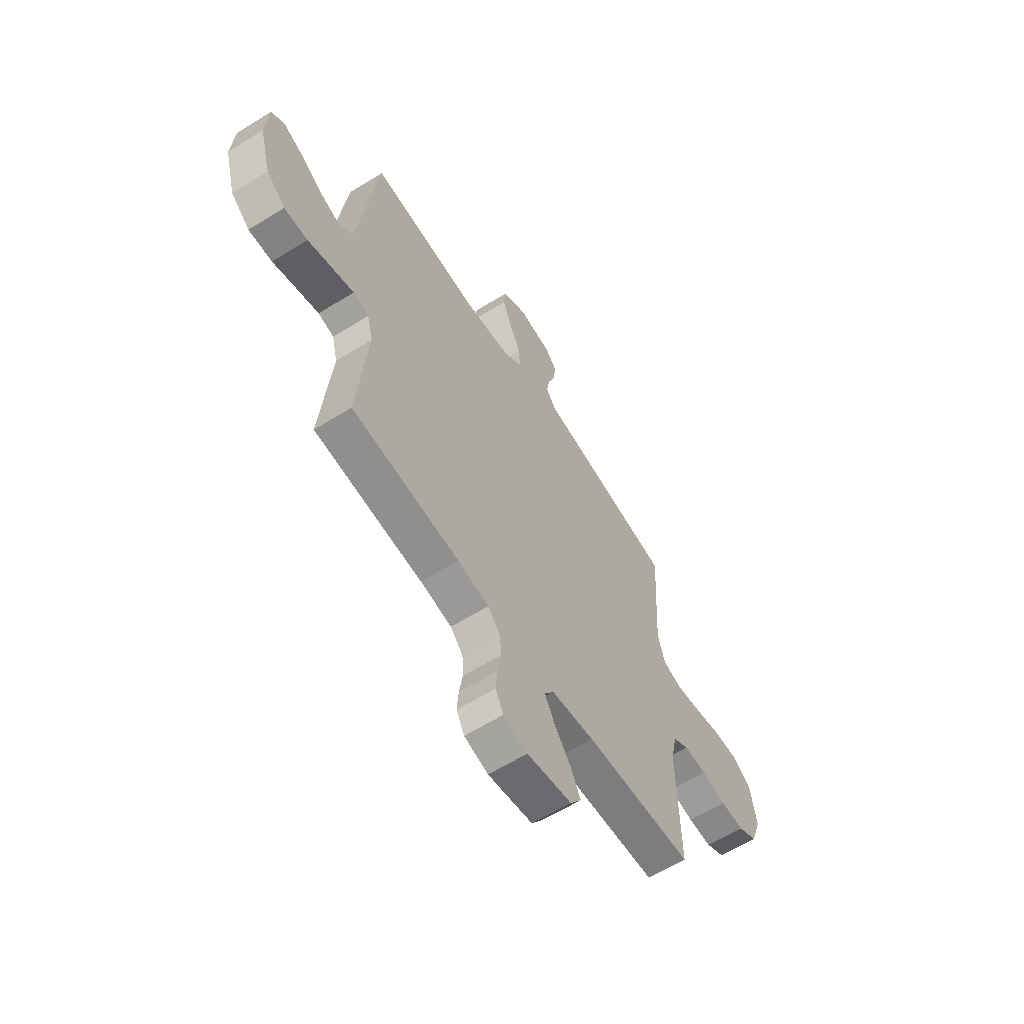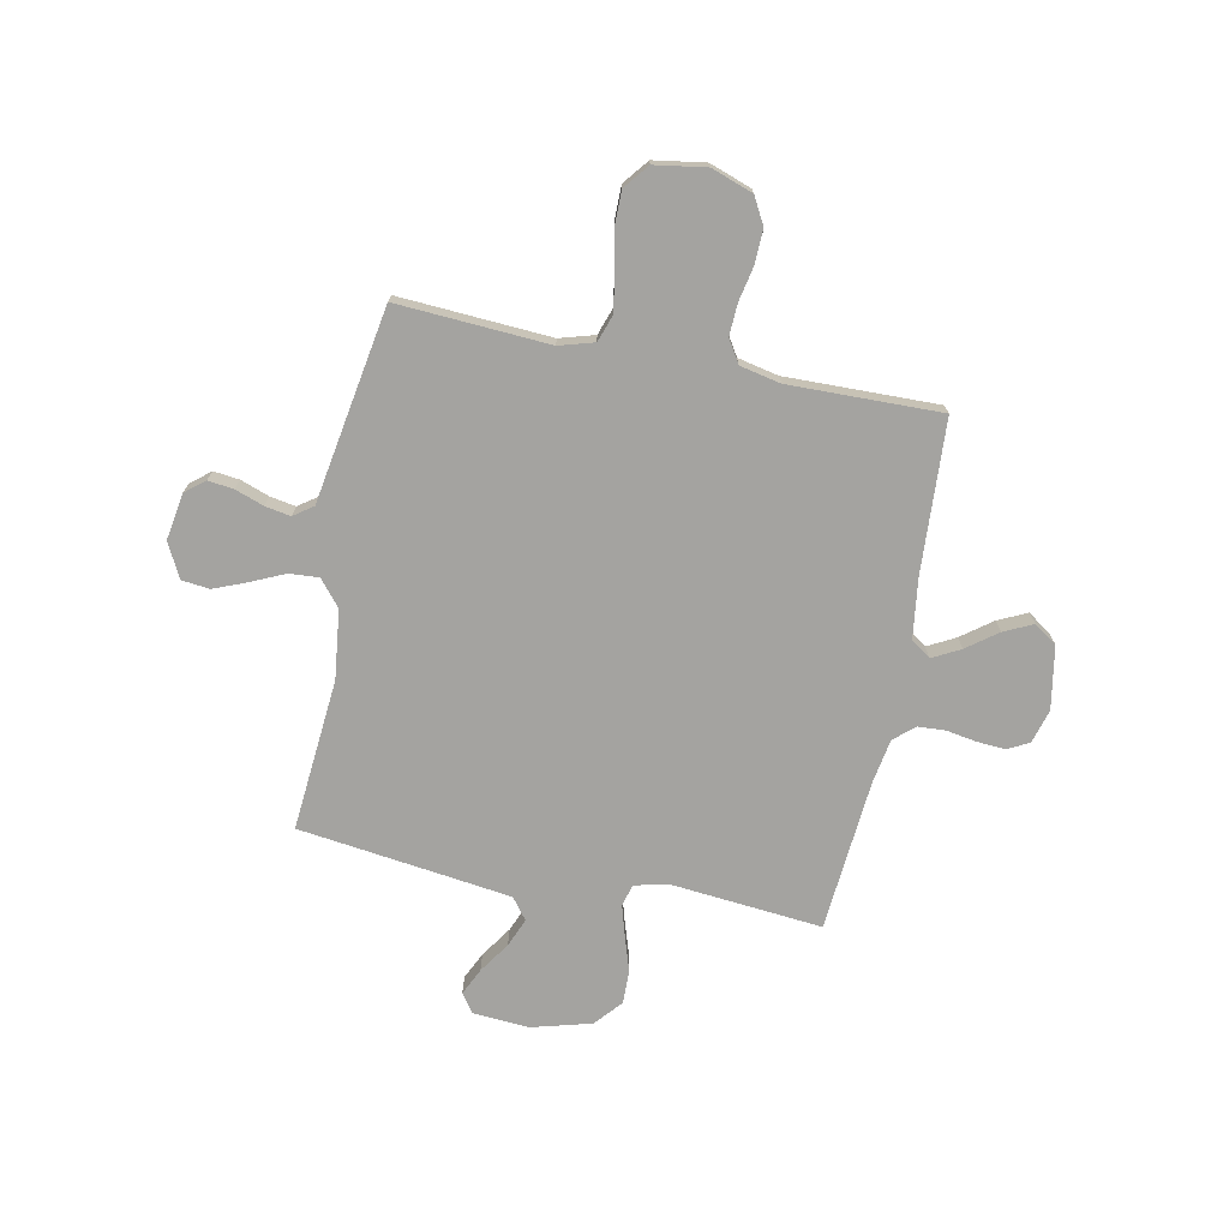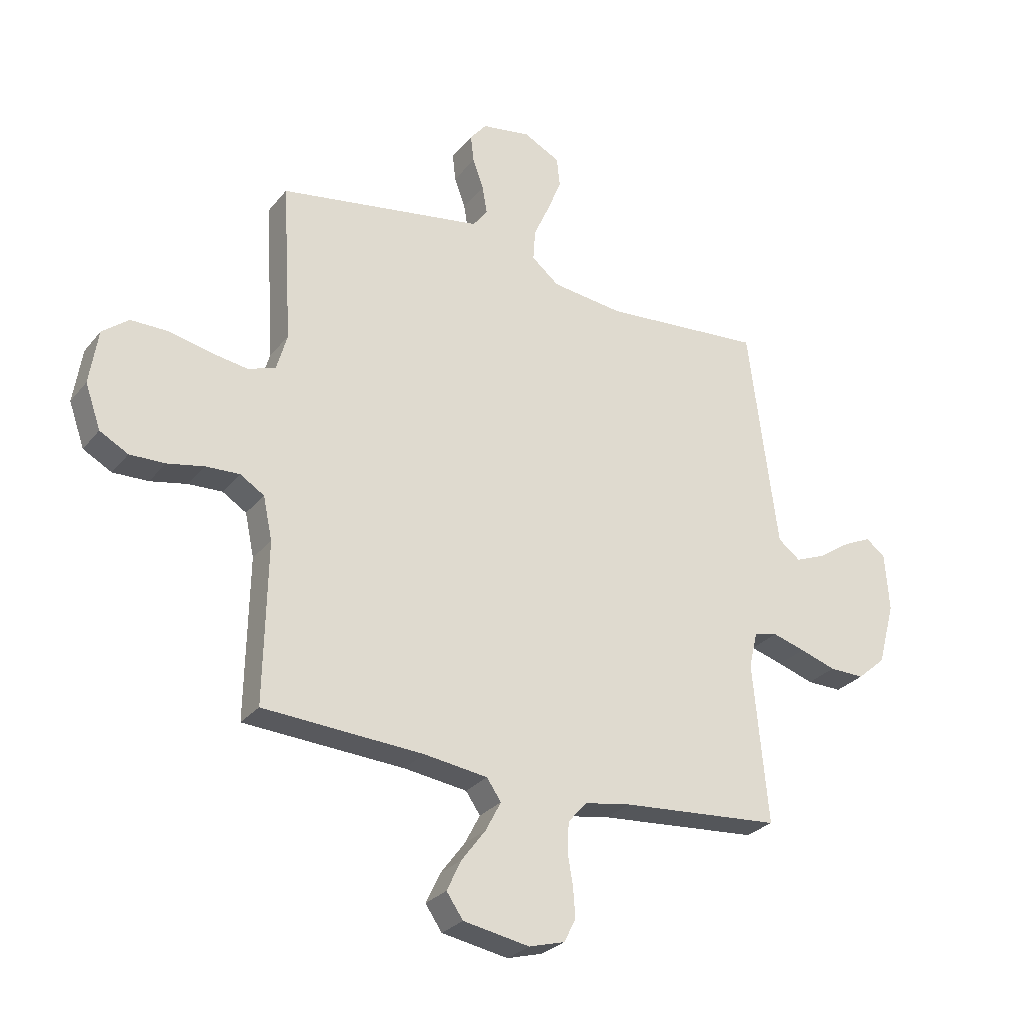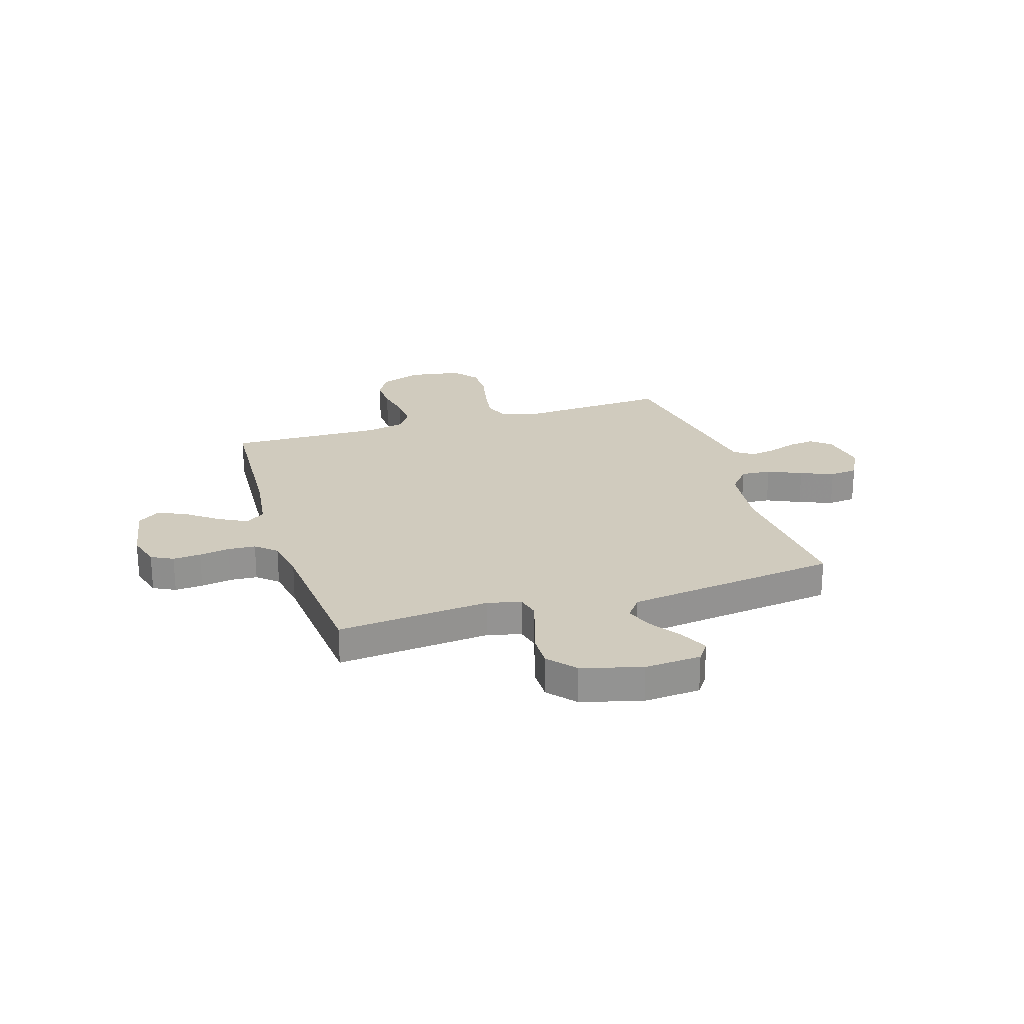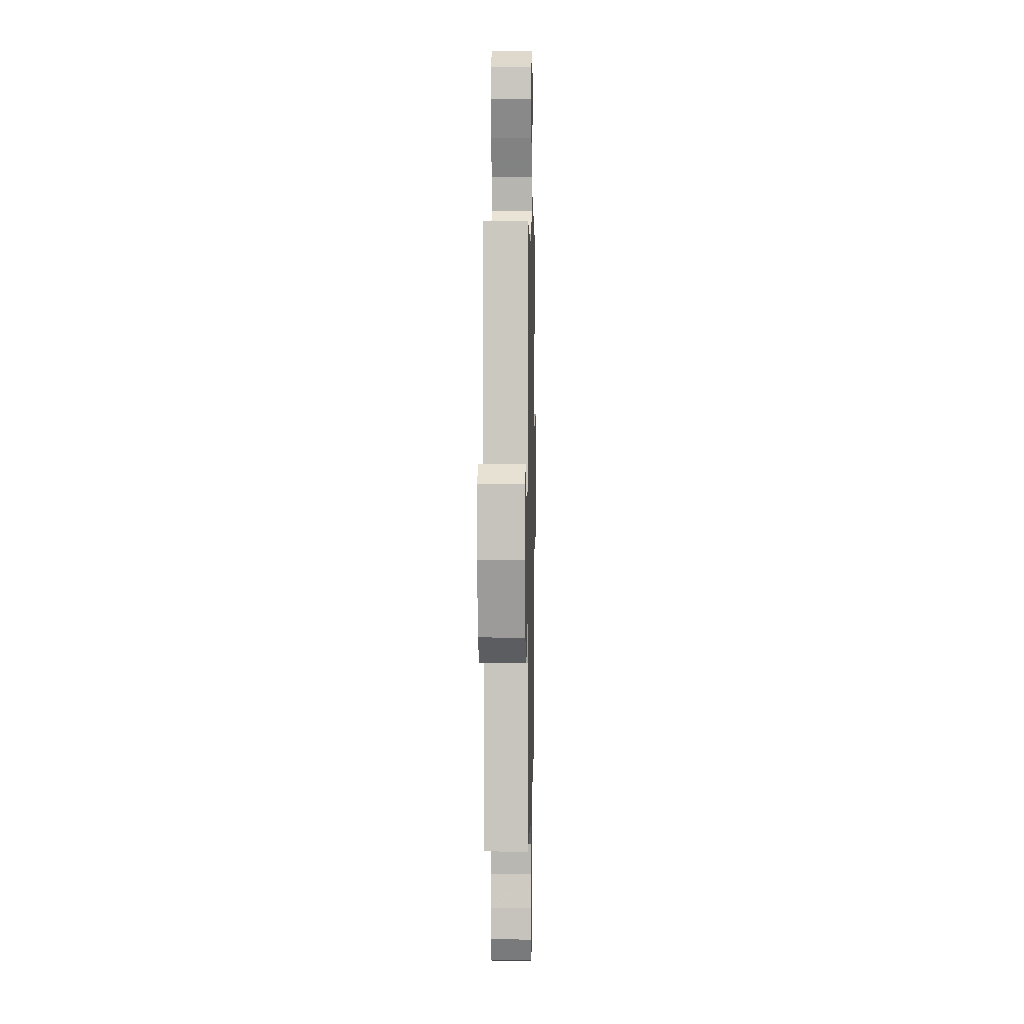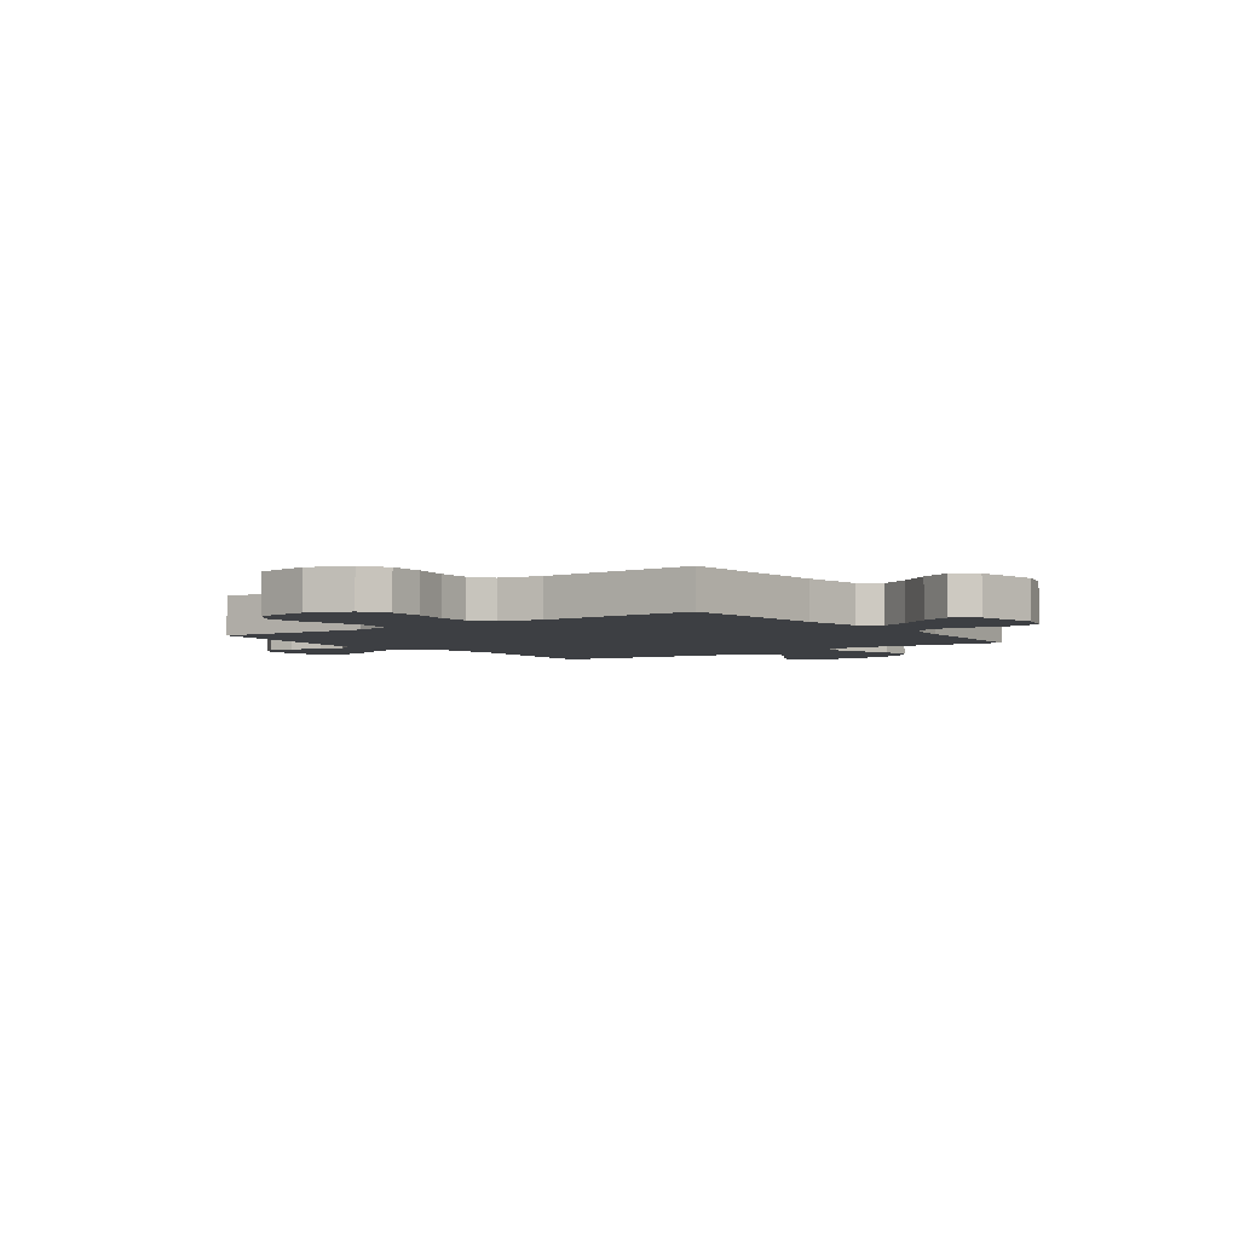
<metadata>
{"format":"obj","ext":"obj","renderer":"f3d","projection":"perspective","resolution":1024,"background":"white","views":[{"elev":-61.6,"azim":-57.7,"up":"+Z"},{"elev":-73.0,"azim":78.6,"up":"+Y"},{"elev":-28.1,"azim":149.4,"up":"+Z"},{"elev":23.5,"azim":-107.2,"up":"+Y"},{"elev":4.8,"azim":-88.9,"up":"+Z"},{"elev":-3.9,"azim":126.2,"up":"+Y"}]}
</metadata>
<code>
v 0.5 0.07 -0.5
v 0.2 0.07 -0.517
v 0.081 0.07 -0.533
v 0.054 0.07 -0.572
v 0.083 0.07 -0.627
v 0.128 0.07 -0.687
v 0.155 0.07 -0.744
v 0.124 0.07 -0.789
v 0 0.07 -0.811
v -0.067 0.07 -0.792
v -0.089 0.07 -0.749
v -0.085 0.07 -0.694
v -0.075 0.07 -0.634
v -0.078 0.07 -0.58
v -0.113 0.07 -0.54
v -0.2 0.07 -0.525
v -0.5 0.07 -0.5
v -0.472 0.07 -0.2
v -0.488 0.07 -0.134
v -0.532 0.07 -0.123
v -0.593 0.07 -0.141
v -0.661 0.07 -0.163
v -0.727 0.07 -0.164
v -0.78 0.07 -0.118
v -0.812 0.07 0
v -0.804 0.07 0.111
v -0.767 0.07 0.137
v -0.714 0.07 0.112
v -0.653 0.07 0.071
v -0.597 0.07 0.048
v -0.555 0.07 0.08
v -0.539 0.07 0.2
v -0.5 0.07 0.5
v -0.2 0.07 0.475
v -0.065 0.07 0.491
v -0.014 0.07 0.533
v -0.018 0.07 0.592
v -0.048 0.07 0.658
v -0.074 0.07 0.723
v -0.068 0.07 0.778
v 0 0.07 0.813
v 0.092 0.07 0.798
v 0.123 0.07 0.76
v 0.117 0.07 0.709
v 0.097 0.07 0.653
v 0.088 0.07 0.602
v 0.115 0.07 0.564
v 0.2 0.07 0.55
v 0.5 0.07 0.5
v 0.482 0.07 0.2
v 0.502 0.07 0.131
v 0.554 0.07 0.113
v 0.625 0.07 0.124
v 0.702 0.07 0.141
v 0.771 0.07 0.141
v 0.82 0.07 0.102
v 0.836 0.07 0
v 0.807 0.07 -0.082
v 0.754 0.07 -0.111
v 0.688 0.07 -0.109
v 0.619 0.07 -0.095
v 0.556 0.07 -0.092
v 0.511 0.07 -0.12
v 0.494 0.07 -0.2
v 0.5 0 -0.5
v 0.2 0 -0.517
v 0.081 0 -0.533
v 0.054 0 -0.572
v 0.083 0 -0.627
v 0.128 0 -0.687
v 0.155 0 -0.744
v 0.124 0 -0.789
v 0 0 -0.811
v -0.067 0 -0.792
v -0.089 0 -0.749
v -0.085 0 -0.694
v -0.075 0 -0.634
v -0.078 0 -0.58
v -0.113 0 -0.54
v -0.2 0 -0.525
v -0.5 0 -0.5
v -0.472 0 -0.2
v -0.488 0 -0.134
v -0.532 0 -0.123
v -0.593 0 -0.141
v -0.661 0 -0.163
v -0.727 0 -0.164
v -0.78 0 -0.118
v -0.812 0 0
v -0.804 0 0.111
v -0.767 0 0.137
v -0.714 0 0.112
v -0.653 0 0.071
v -0.597 0 0.048
v -0.555 0 0.08
v -0.539 0 0.2
v -0.5 0 0.5
v -0.2 0 0.475
v -0.065 0 0.491
v -0.014 0 0.533
v -0.018 0 0.592
v -0.048 0 0.658
v -0.074 0 0.723
v -0.068 0 0.778
v 0 0 0.813
v 0.092 0 0.798
v 0.123 0 0.76
v 0.117 0 0.709
v 0.097 0 0.653
v 0.088 0 0.602
v 0.115 0 0.564
v 0.2 0 0.55
v 0.5 0 0.5
v 0.482 0 0.2
v 0.502 0 0.131
v 0.554 0 0.113
v 0.625 0 0.124
v 0.702 0 0.141
v 0.771 0 0.141
v 0.82 0 0.102
v 0.836 0 0
v 0.807 0 -0.082
v 0.754 0 -0.111
v 0.688 0 -0.109
v 0.619 0 -0.095
v 0.556 0 -0.092
v 0.511 0 -0.12
v 0.494 0 -0.2
f 59 60 61
f 58 59 61
f 57 58 61
f 56 57 61
f 55 56 61
f 54 55 61
f 53 54 61
f 52 53 61 62
f 51 52 62 63
f 47 48 49 50
f 51 63 64
f 50 51 64
f 47 50 64
f 43 44 45
f 42 43 45
f 41 42 45
f 40 41 45
f 39 40 45
f 38 39 45
f 37 38 45
f 36 37 45 46
f 64 1 2
f 47 64 2
f 46 47 2
f 36 46 2
f 35 36 2
f 27 28 29
f 26 27 29
f 25 26 29
f 24 25 29
f 23 24 29
f 22 23 29
f 21 22 29
f 20 21 29 30
f 19 20 30 31
f 16 17 18
f 15 16 18 19
f 11 12 13
f 10 11 13
f 9 10 13
f 8 9 13
f 7 8 13
f 6 7 13
f 5 6 13
f 4 5 13 14
f 3 4 14 15
f 19 31 32
f 15 19 32
f 3 15 32
f 2 3 32
f 35 2 32
f 34 35 32
f 32 33 34
f 125 124 123
f 125 123 122
f 125 122 121
f 125 121 120
f 125 120 119
f 125 119 118
f 125 118 117
f 126 125 117 116
f 127 126 116 115
f 114 113 112 111
f 128 127 115
f 128 115 114
f 128 114 111
f 109 108 107
f 109 107 106
f 109 106 105
f 109 105 104
f 109 104 103
f 109 103 102
f 109 102 101
f 110 109 101 100
f 66 65 128
f 66 128 111
f 66 111 110
f 66 110 100
f 66 100 99
f 93 92 91
f 93 91 90
f 93 90 89
f 93 89 88
f 93 88 87
f 93 87 86
f 93 86 85
f 94 93 85 84
f 95 94 84 83
f 82 81 80
f 83 82 80 79
f 77 76 75
f 77 75 74
f 77 74 73
f 77 73 72
f 77 72 71
f 77 71 70
f 77 70 69
f 78 77 69 68
f 79 78 68 67
f 96 95 83
f 96 83 79
f 96 79 67
f 96 67 66
f 96 66 99
f 96 99 98
f 98 97 96
f 1 65 66 2
f 2 66 67 3
f 3 67 68 4
f 4 68 69 5
f 5 69 70 6
f 6 70 71 7
f 7 71 72 8
f 8 72 73 9
f 9 73 74 10
f 10 74 75 11
f 11 75 76 12
f 12 76 77 13
f 13 77 78 14
f 14 78 79 15
f 15 79 80 16
f 16 80 81 17
f 17 81 82 18
f 18 82 83 19
f 19 83 84 20
f 20 84 85 21
f 21 85 86 22
f 22 86 87 23
f 23 87 88 24
f 24 88 89 25
f 25 89 90 26
f 26 90 91 27
f 27 91 92 28
f 28 92 93 29
f 29 93 94 30
f 30 94 95 31
f 31 95 96 32
f 32 96 97 33
f 33 97 98 34
f 34 98 99 35
f 35 99 100 36
f 36 100 101 37
f 37 101 102 38
f 38 102 103 39
f 39 103 104 40
f 40 104 105 41
f 41 105 106 42
f 42 106 107 43
f 43 107 108 44
f 44 108 109 45
f 45 109 110 46
f 46 110 111 47
f 47 111 112 48
f 48 112 113 49
f 49 113 114 50
f 50 114 115 51
f 51 115 116 52
f 52 116 117 53
f 53 117 118 54
f 54 118 119 55
f 55 119 120 56
f 56 120 121 57
f 57 121 122 58
f 58 122 123 59
f 59 123 124 60
f 60 124 125 61
f 61 125 126 62
f 62 126 127 63
f 63 127 128 64
f 64 128 65 1

</code>
